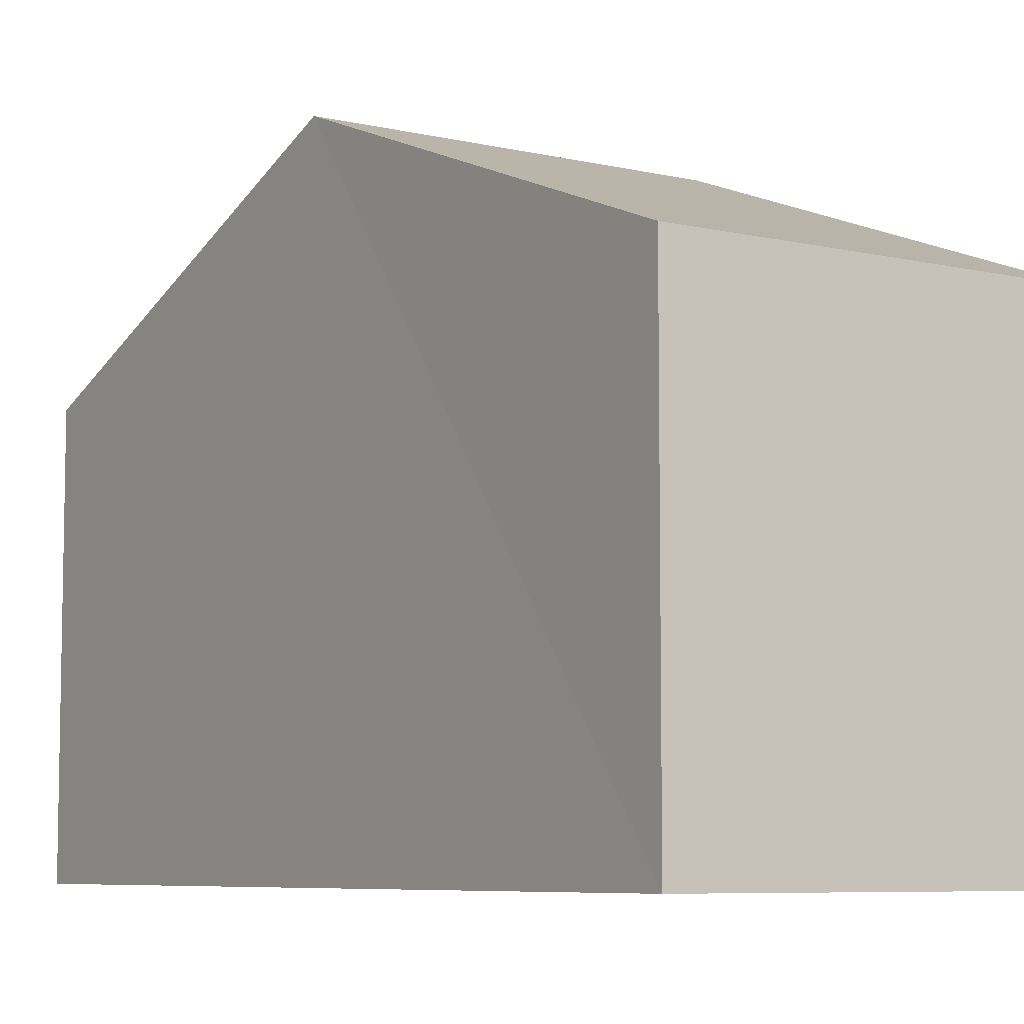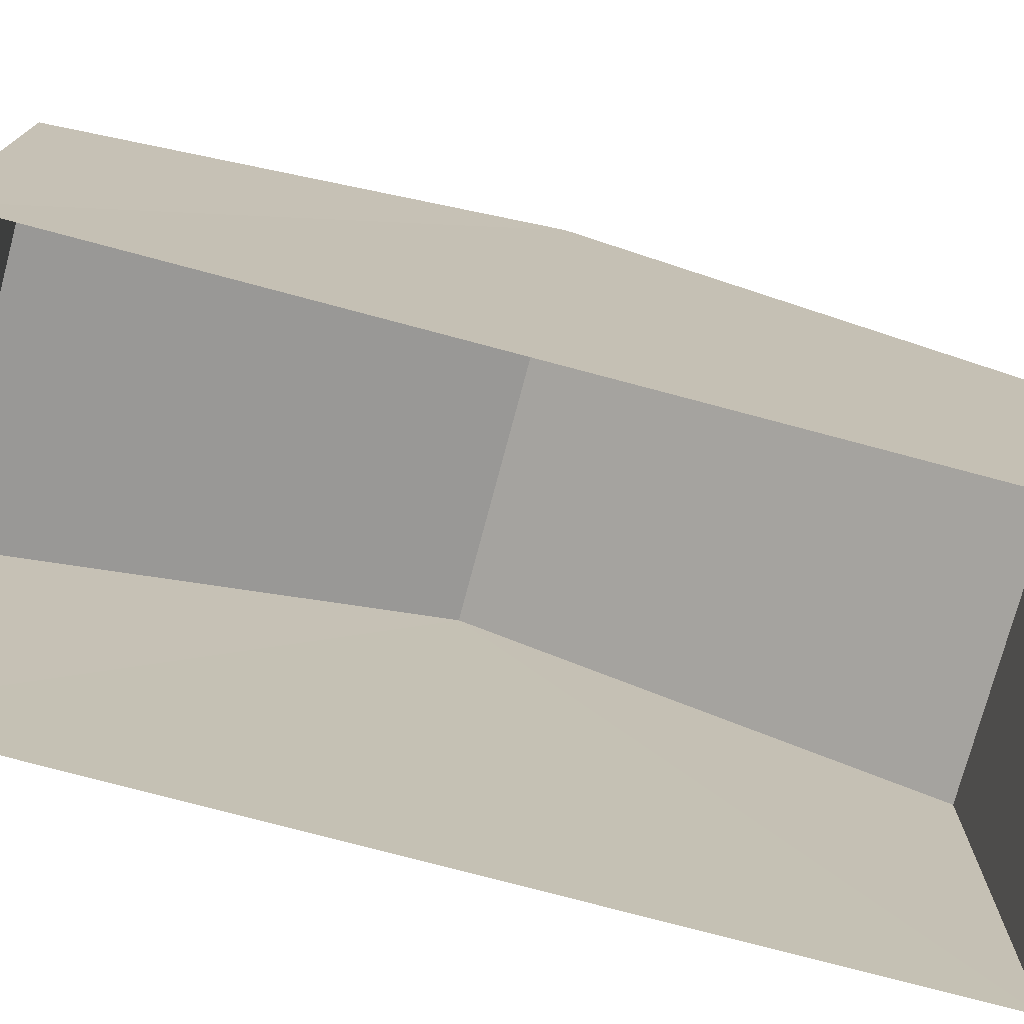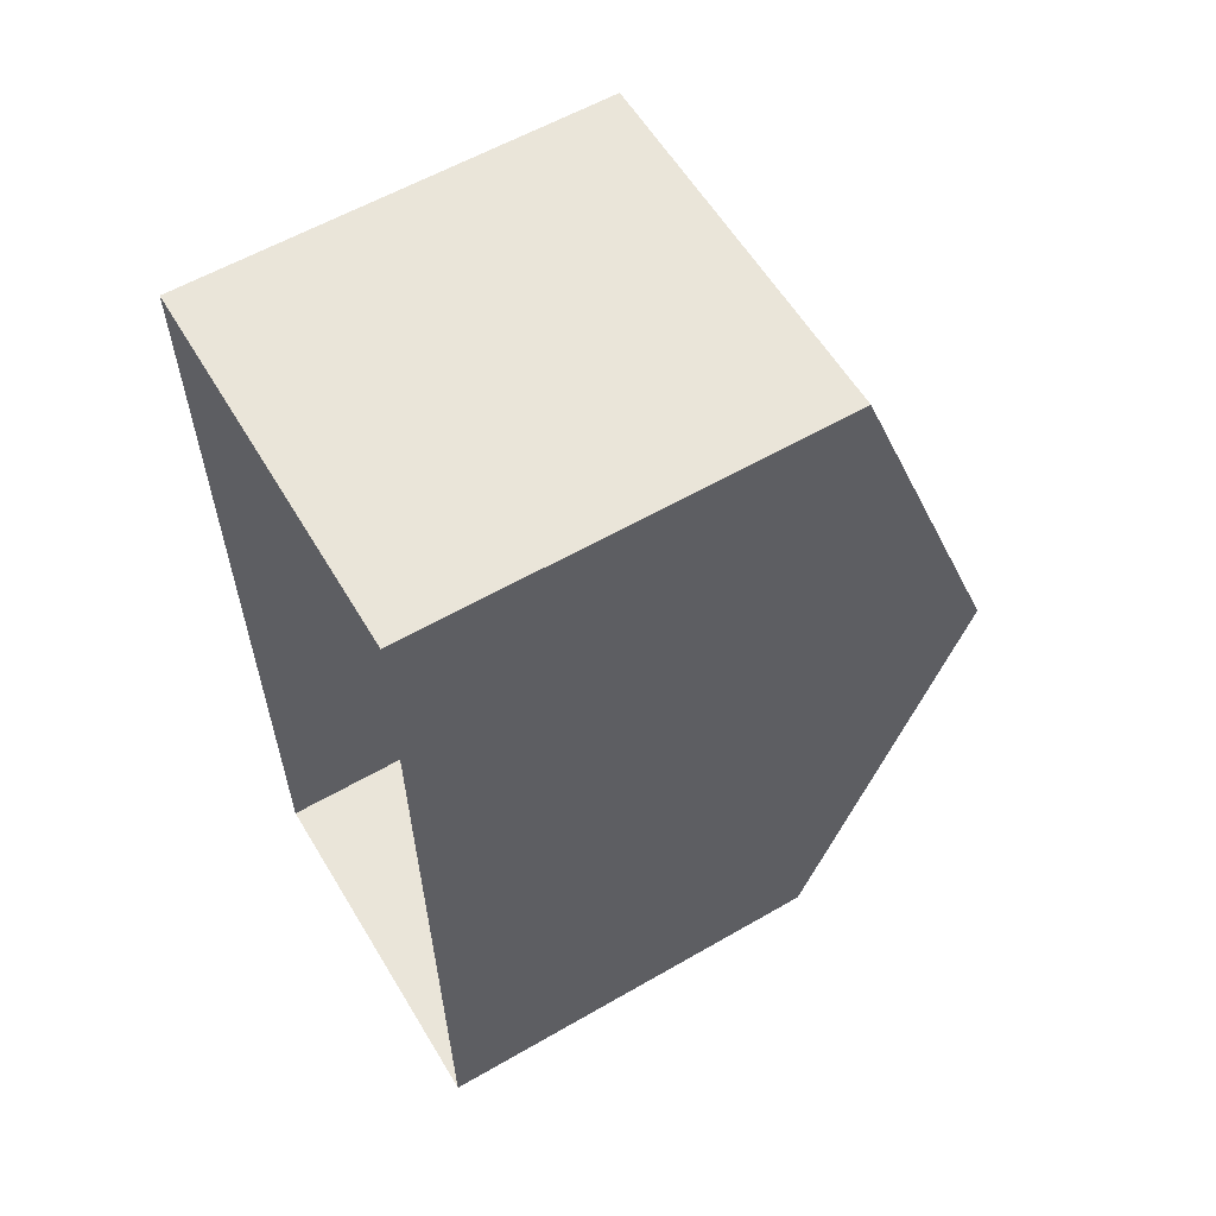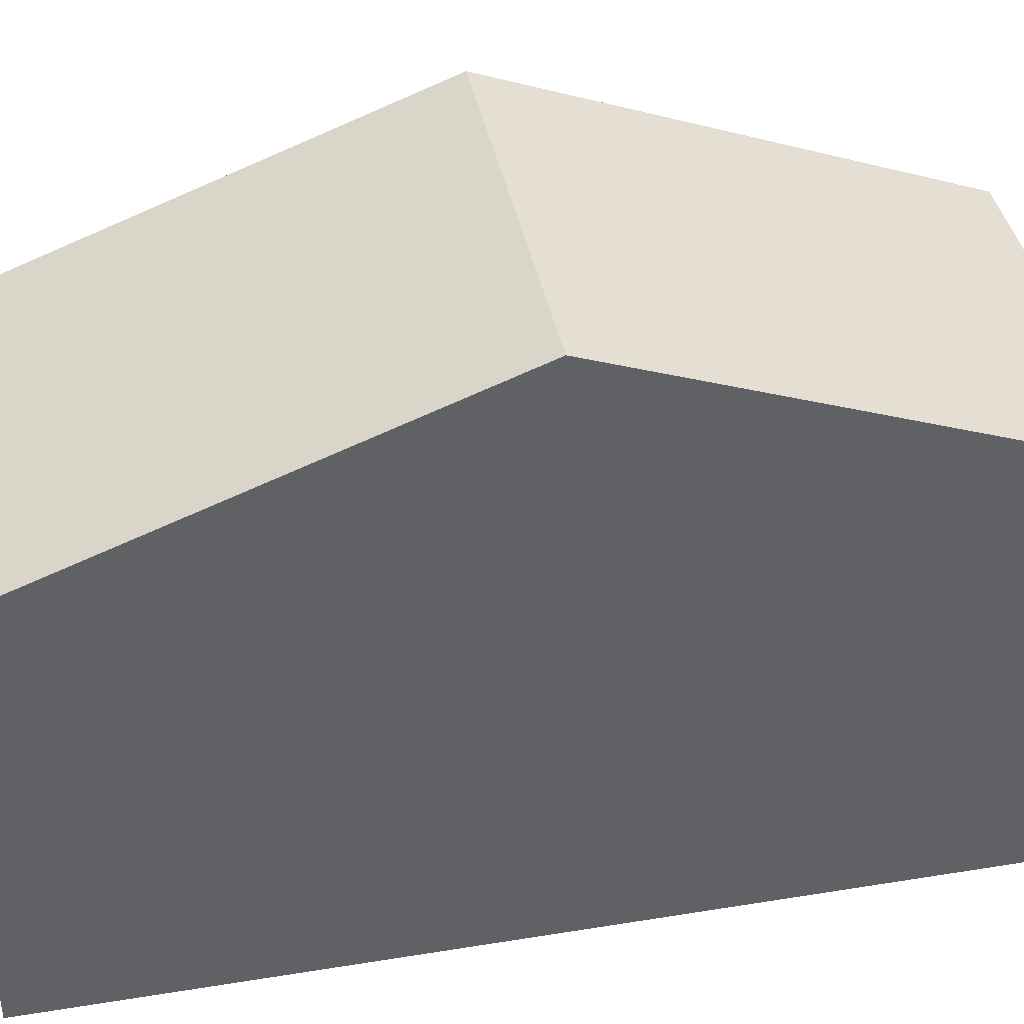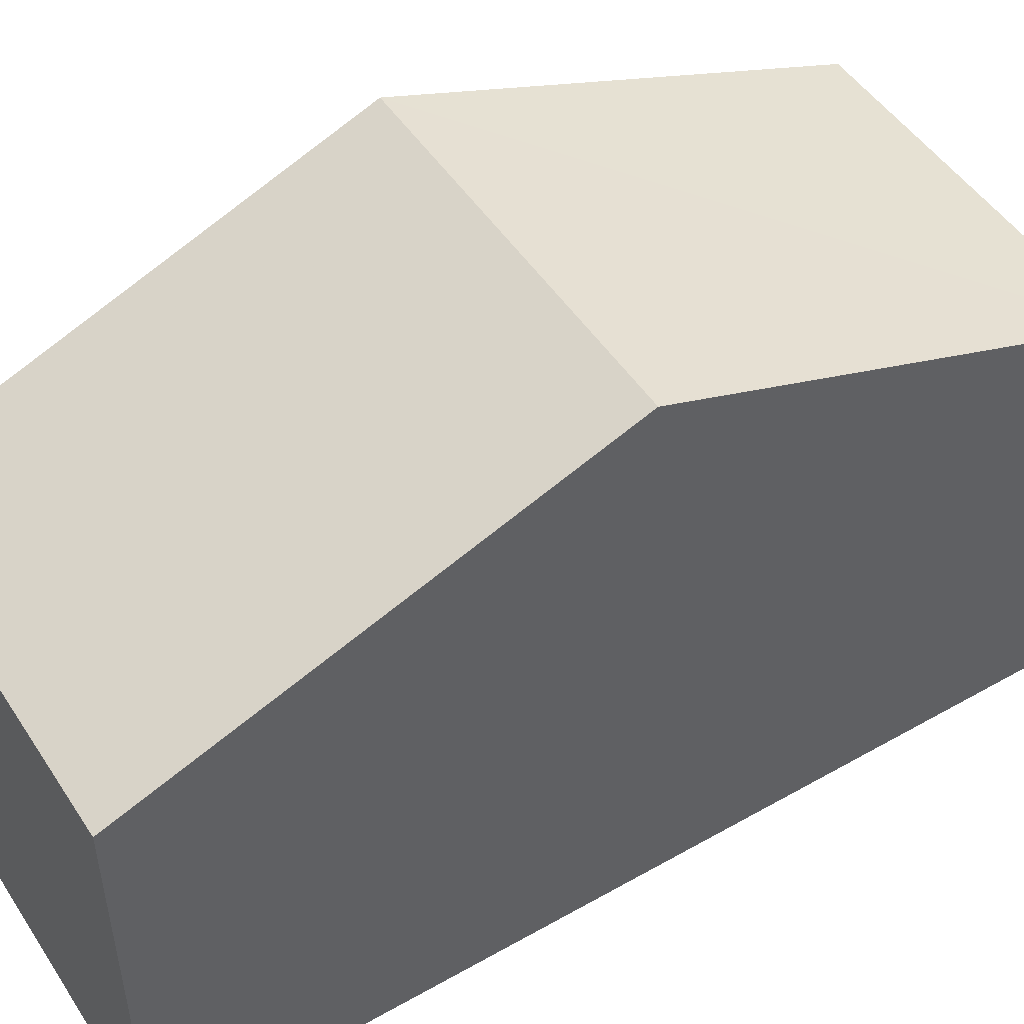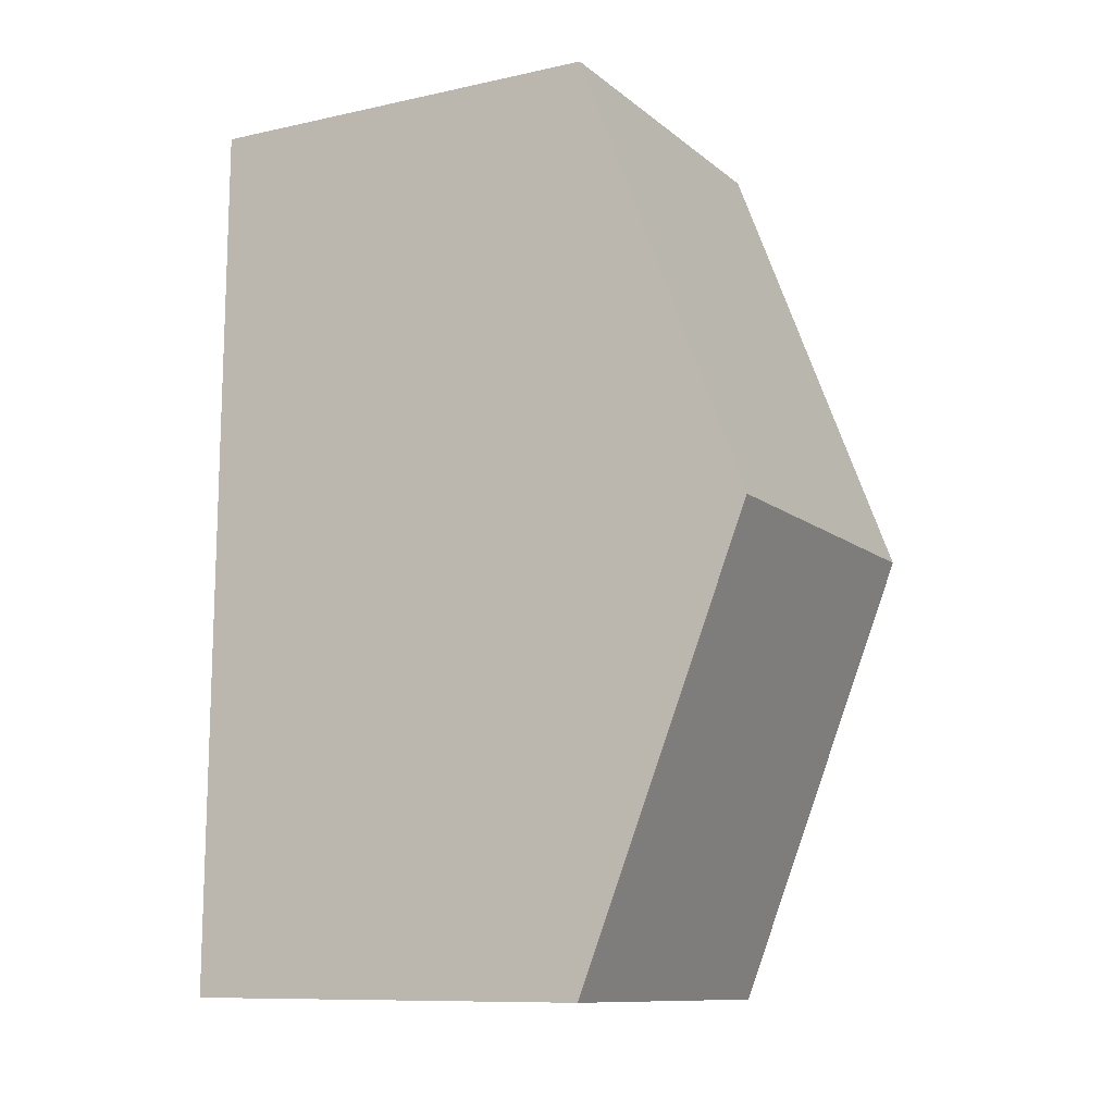
<metadata>
{"format":"obj","ext":"obj","renderer":"f3d","projection":"perspective","resolution":1024,"background":"white","views":[{"elev":-7.1,"azim":-34.3,"up":"+Z"},{"elev":-75.0,"azim":74.3,"up":"+Z"},{"elev":58.8,"azim":-120.8,"up":"+Y"},{"elev":40.2,"azim":77.9,"up":"+Z"},{"elev":49.5,"azim":57.1,"up":"+Z"},{"elev":-10.3,"azim":-61.0,"up":"+Y"}]}
</metadata>
<code>
v -3.727e+05 -1.051e+05 25.02
v -3.727e+05 -1.051e+05 25.01
v -3.727e+05 -1.051e+05 25.02
v -3.727e+05 -1.051e+05 25.01
v -3.727e+05 -1.051e+05 30.6
v -3.727e+05 -1.051e+05 30.6
v -3.727e+05 -1.051e+05 32.86
v -3.727e+05 -1.051e+05 32.86
v -3.727e+05 -1.051e+05 30.61
v -3.727e+05 -1.051e+05 30.61
f 1 2 3
f 1 4 2
f 5 6 7
f 8 5 7
f 9 10 8
f 7 9 8
f 10 1 3
f 10 9 1
f 6 4 7
f 4 1 7
f 1 9 7
f 10 3 8
f 3 2 8
f 2 5 8
f 5 2 4
f 6 5 4

</code>
